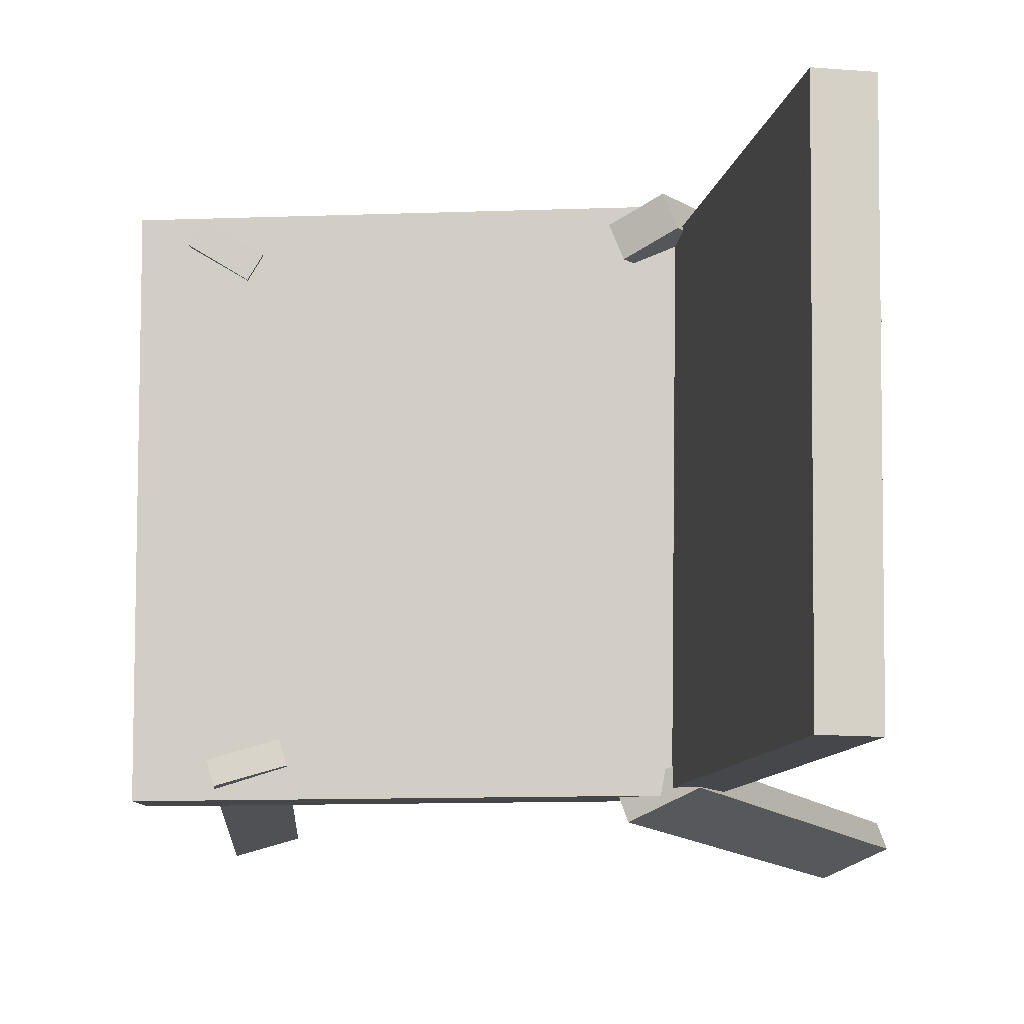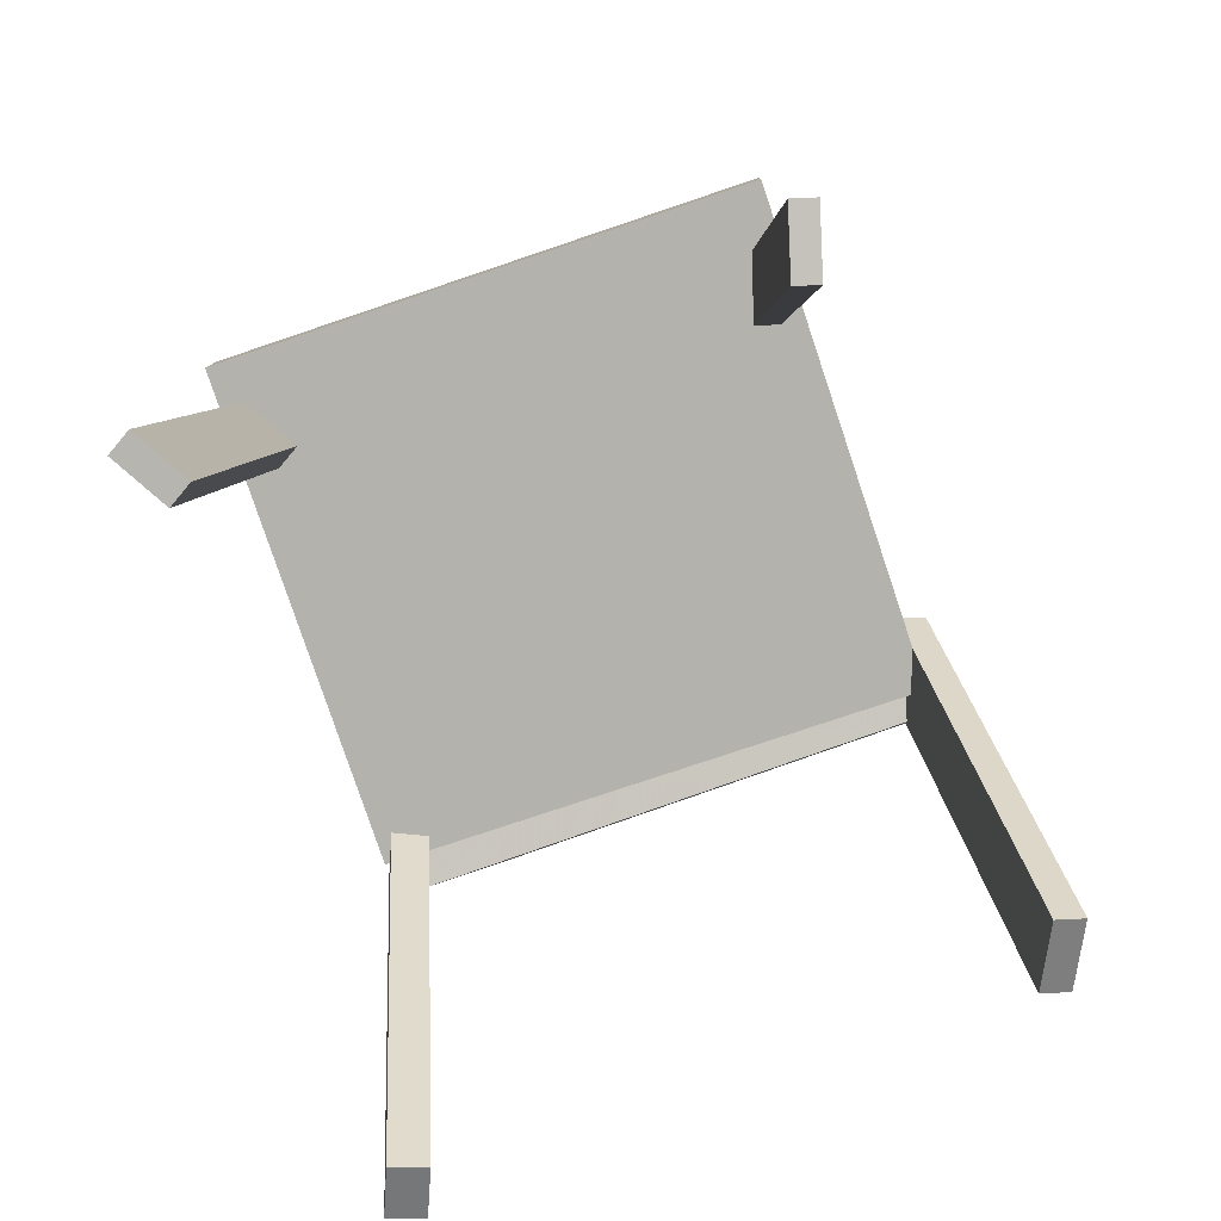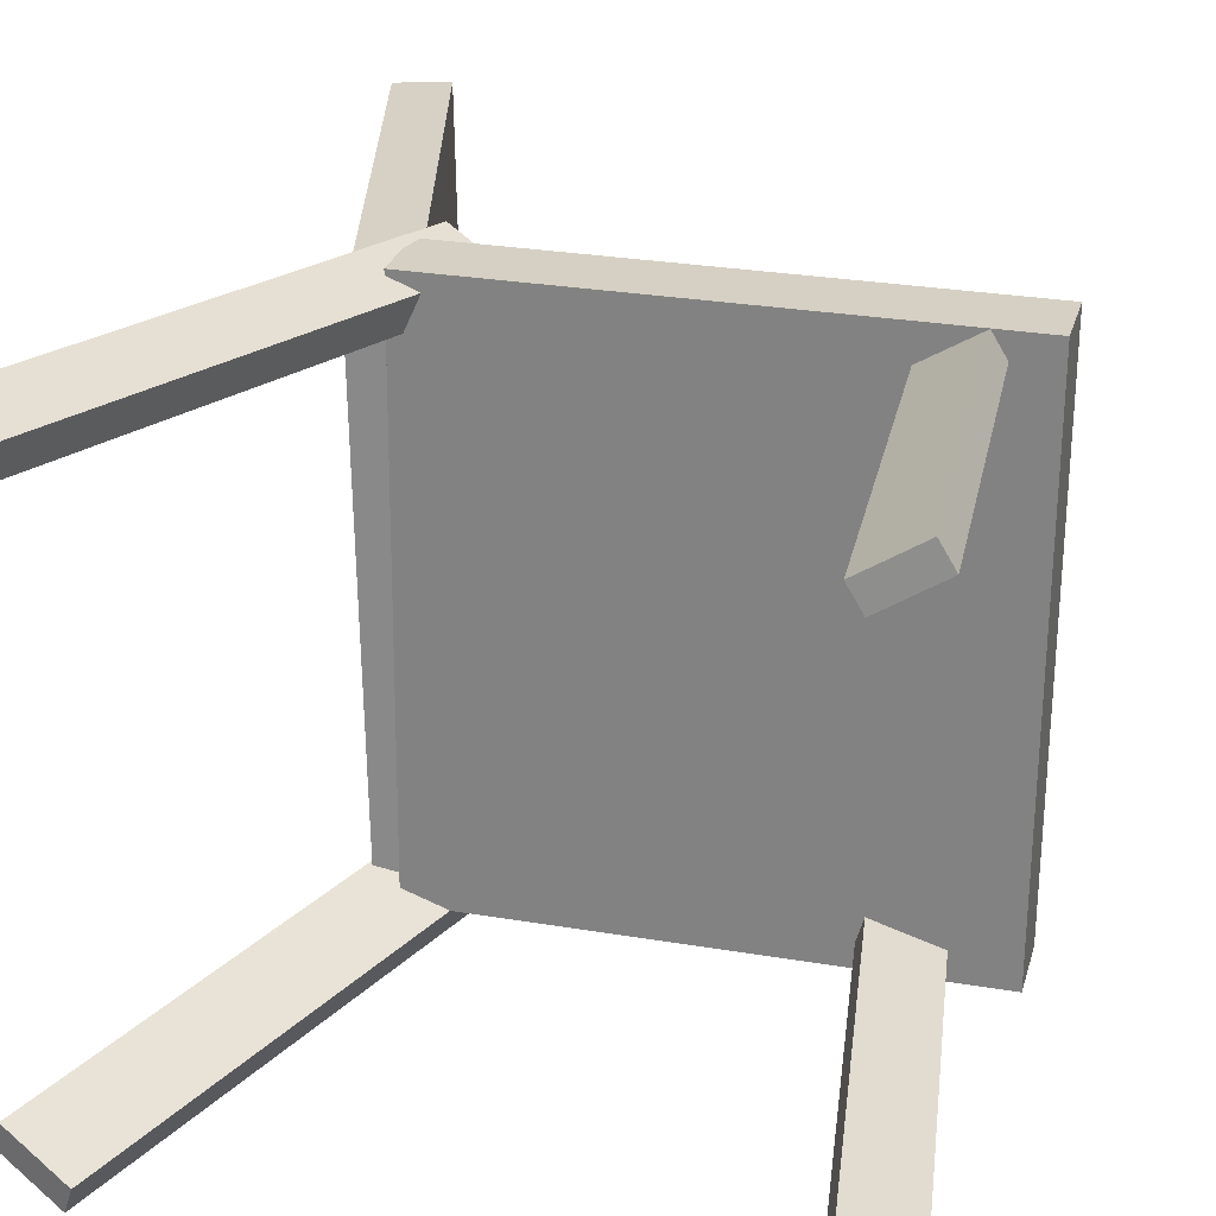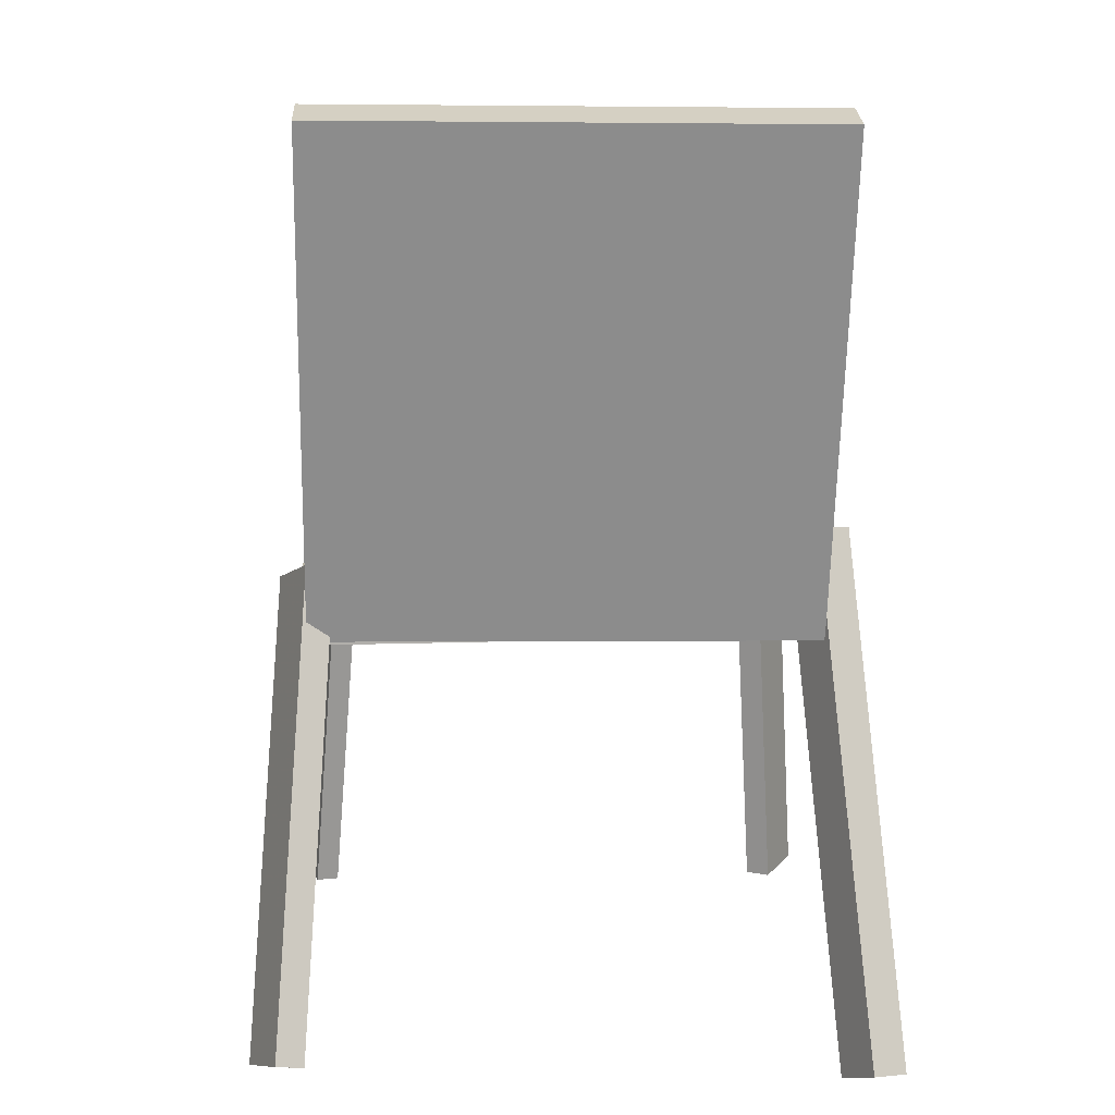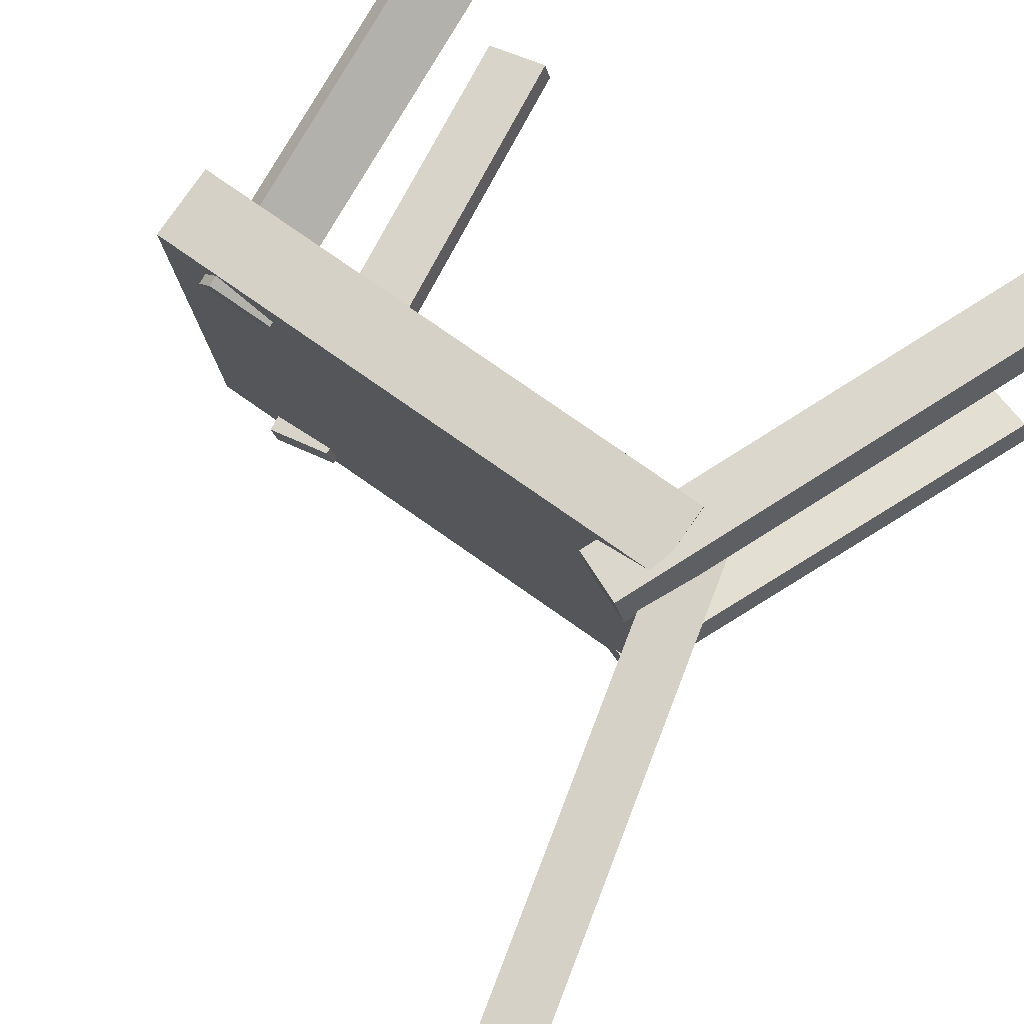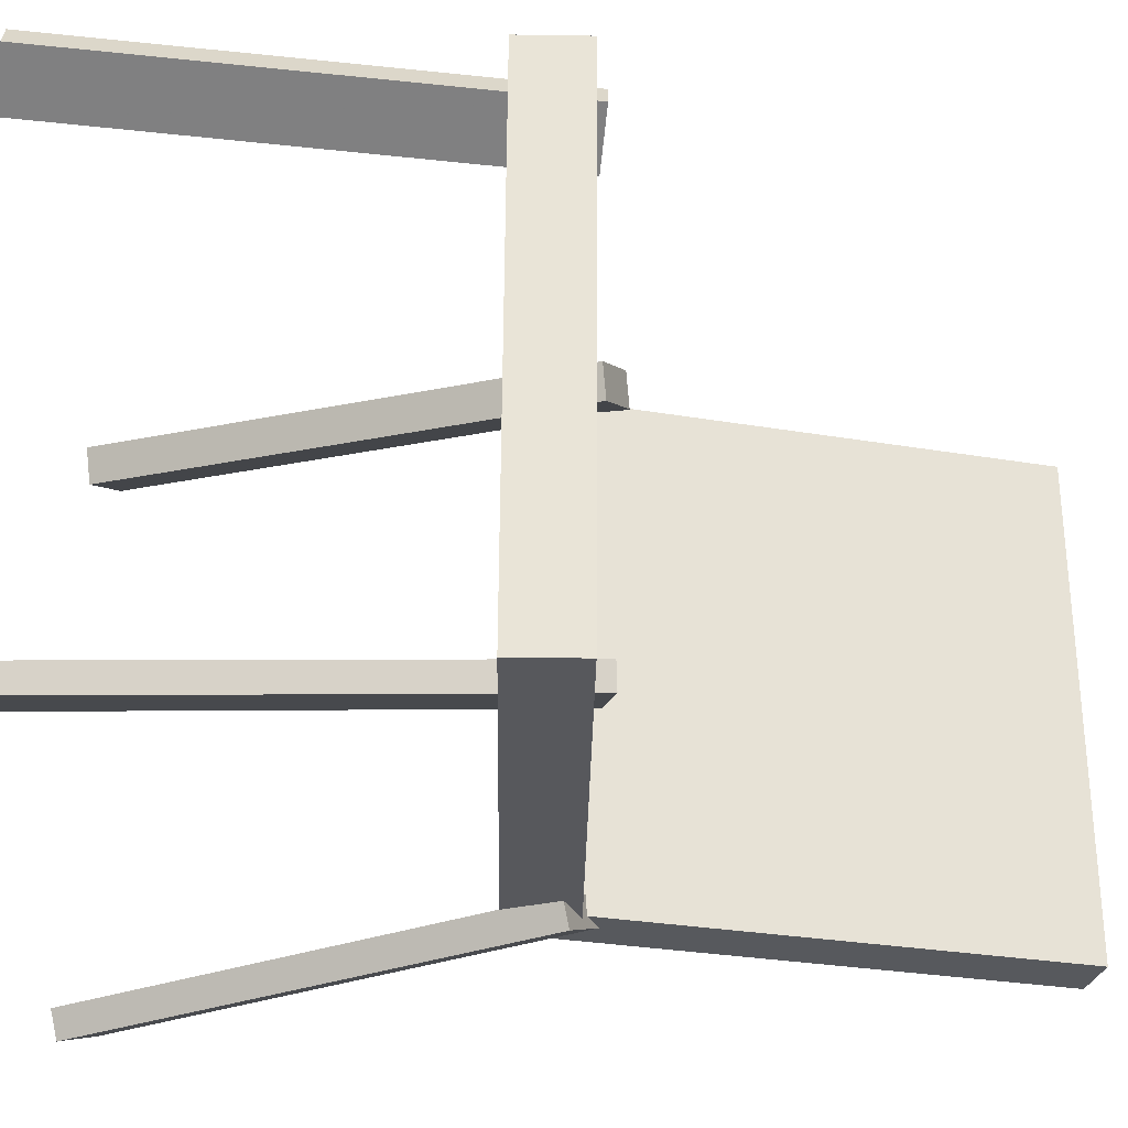
<metadata>
{"format":"obj","ext":"obj","renderer":"f3d","projection":"perspective","resolution":1024,"background":"white","views":[{"elev":-10.2,"azim":-173.4,"up":"+Z"},{"elev":-77.8,"azim":108.9,"up":"+Y"},{"elev":26.6,"azim":16.7,"up":"+Z"},{"elev":10.0,"azim":-93.4,"up":"+Y"},{"elev":79.0,"azim":-142.9,"up":"+Z"},{"elev":-28.9,"azim":91.3,"up":"+Z"}]}
</metadata>
<code>
v 0.2646 -0.02252 -0.2084
v 0.2665 -0.01987 0.2111
v -0.1236 -0.03735 -0.2065
v -0.1217 -0.03469 0.213
v 0.2626 0.03072 -0.2087
v 0.2645 0.03337 0.2108
v -0.1256 0.01589 -0.2068
v -0.1237 0.01855 0.2127
f 1.0 7.0 5.0
f 1.0 3.0 7.0
f 1.0 4.0 3.0
f 1.0 2.0 4.0
f 3.0 8.0 7.0
f 3.0 4.0 8.0
f 5.0 7.0 8.0
f 5.0 8.0 6.0
f 1.0 5.0 6.0
f 1.0 6.0 2.0
f 2.0 6.0 8.0
f 2.0 8.0 4.0
v 0.2253 -0.3327 0.1861
v 0.2143 -0.3328 0.2041
v 0.1864 0.03339 0.164
v 0.1754 0.03331 0.1821
v 0.267 -0.3268 0.2113
v 0.256 -0.3269 0.2294
v 0.228 0.03934 0.1893
v 0.2171 0.03927 0.2074
f 9.0 15.0 13.0
f 9.0 11.0 15.0
f 9.0 12.0 11.0
f 9.0 10.0 12.0
f 11.0 16.0 15.0
f 11.0 12.0 16.0
f 13.0 15.0 16.0
f 13.0 16.0 14.0
f 9.0 13.0 14.0
f 9.0 14.0 10.0
f 10.0 14.0 16.0
f 10.0 16.0 12.0
v -0.1436 -0.03045 -0.2025
v -0.1486 -0.03323 0.1905
v -0.2543 0.3561 -0.2011
v -0.2592 0.3534 0.1918
v -0.1039 -0.01908 -0.2019
v -0.1088 -0.02185 0.1911
v -0.2145 0.3675 -0.2006
v -0.2195 0.3647 0.1924
f 17.0 23.0 21.0
f 17.0 19.0 23.0
f 17.0 20.0 19.0
f 17.0 18.0 20.0
f 19.0 24.0 23.0
f 19.0 20.0 24.0
f 21.0 23.0 24.0
f 21.0 24.0 22.0
f 17.0 21.0 22.0
f 17.0 22.0 18.0
f 18.0 22.0 24.0
f 18.0 24.0 20.0
v -0.2231 -0.3531 0.221
v -0.2623 -0.3369 0.2381
v -0.2334 -0.3507 0.195
v -0.2727 -0.3345 0.2121
v -0.07439 0.03247 0.1963
v -0.1136 0.04869 0.2134
v -0.08476 0.0348 0.1703
v -0.124 0.05102 0.1874
f 25.0 31.0 29.0
f 25.0 27.0 31.0
f 25.0 28.0 27.0
f 25.0 26.0 28.0
f 27.0 32.0 31.0
f 27.0 28.0 32.0
f 29.0 31.0 32.0
f 29.0 32.0 30.0
f 25.0 29.0 30.0
f 25.0 30.0 26.0
f 26.0 30.0 32.0
f 26.0 32.0 28.0
v -0.2657 -0.3189 -0.2252
v -0.2581 -0.3232 -0.2045
v -0.1338 0.02684 -0.2024
v -0.1263 0.0226 -0.1817
v -0.2148 -0.3369 -0.2474
v -0.2073 -0.3411 -0.2267
v -0.08301 0.008923 -0.2246
v -0.07546 0.004678 -0.2039
f 33.0 39.0 37.0
f 33.0 35.0 39.0
f 33.0 36.0 35.0
f 33.0 34.0 36.0
f 35.0 40.0 39.0
f 35.0 36.0 40.0
f 37.0 39.0 40.0
f 37.0 40.0 38.0
f 33.0 37.0 38.0
f 33.0 38.0 34.0
f 34.0 38.0 40.0
f 34.0 40.0 36.0
v 0.1587 0.03162 -0.1665
v 0.2079 0.04105 -0.1812
v 0.1531 0.0321 -0.1849
v 0.2023 0.04153 -0.1996
v 0.2196 -0.3299 -0.1944
v 0.2688 -0.3205 -0.2091
v 0.214 -0.3294 -0.2128
v 0.2632 -0.32 -0.2275
f 41.0 47.0 45.0
f 41.0 43.0 47.0
f 41.0 44.0 43.0
f 41.0 42.0 44.0
f 43.0 48.0 47.0
f 43.0 44.0 48.0
f 45.0 47.0 48.0
f 45.0 48.0 46.0
f 41.0 45.0 46.0
f 41.0 46.0 42.0
f 42.0 46.0 48.0
f 42.0 48.0 44.0

</code>
